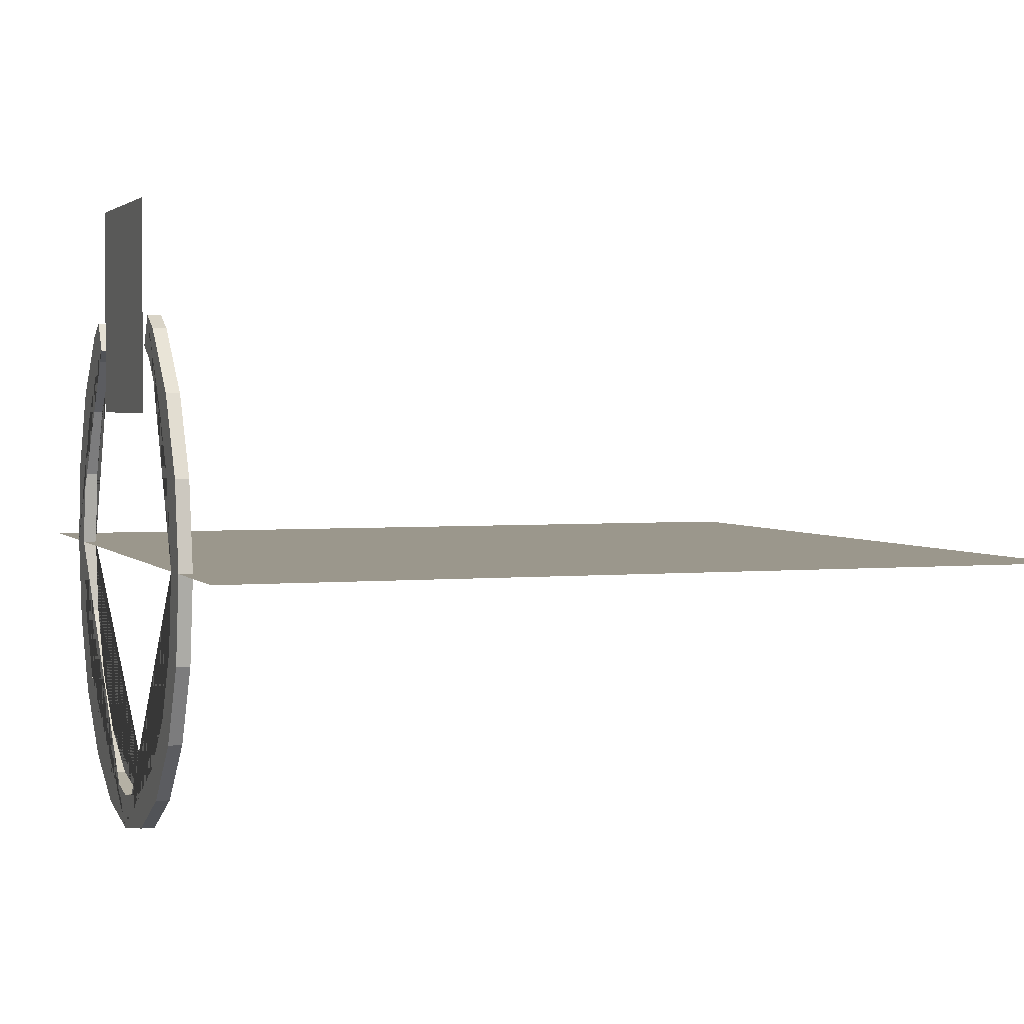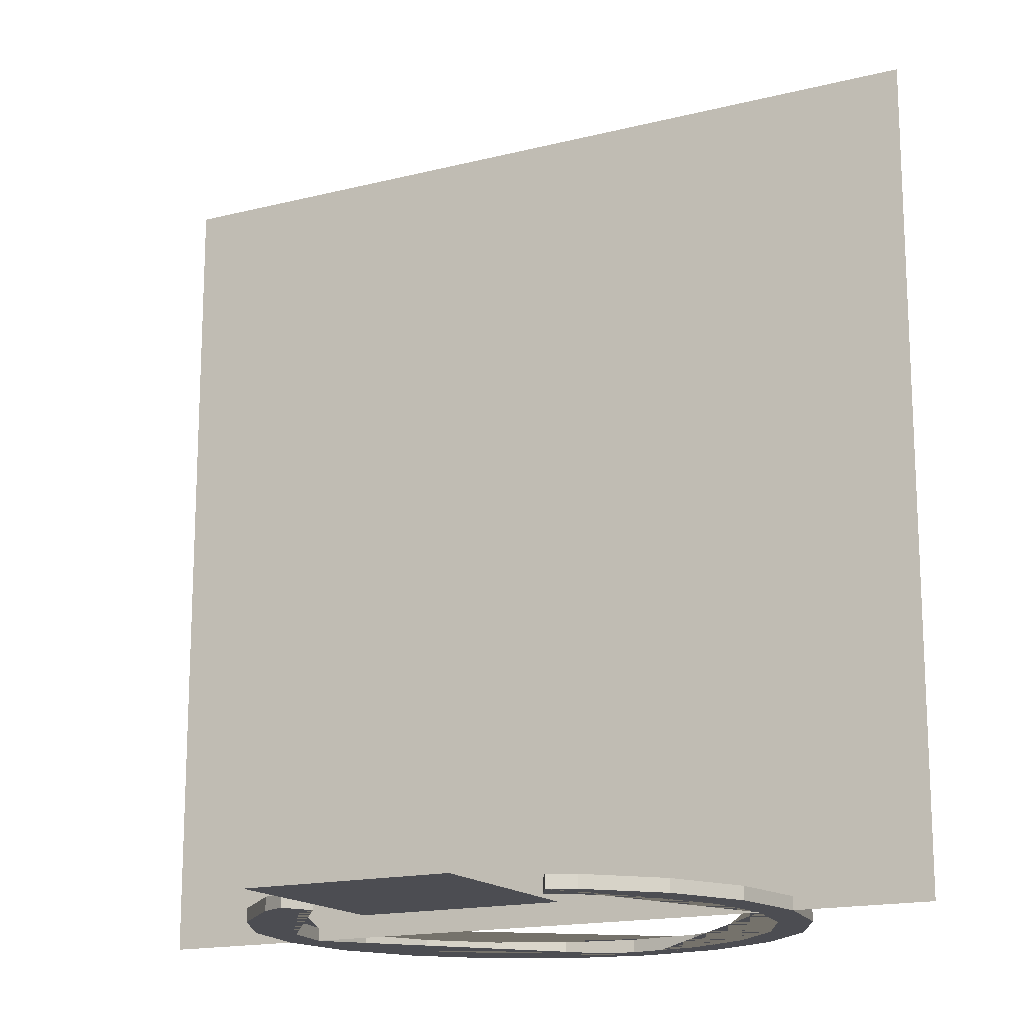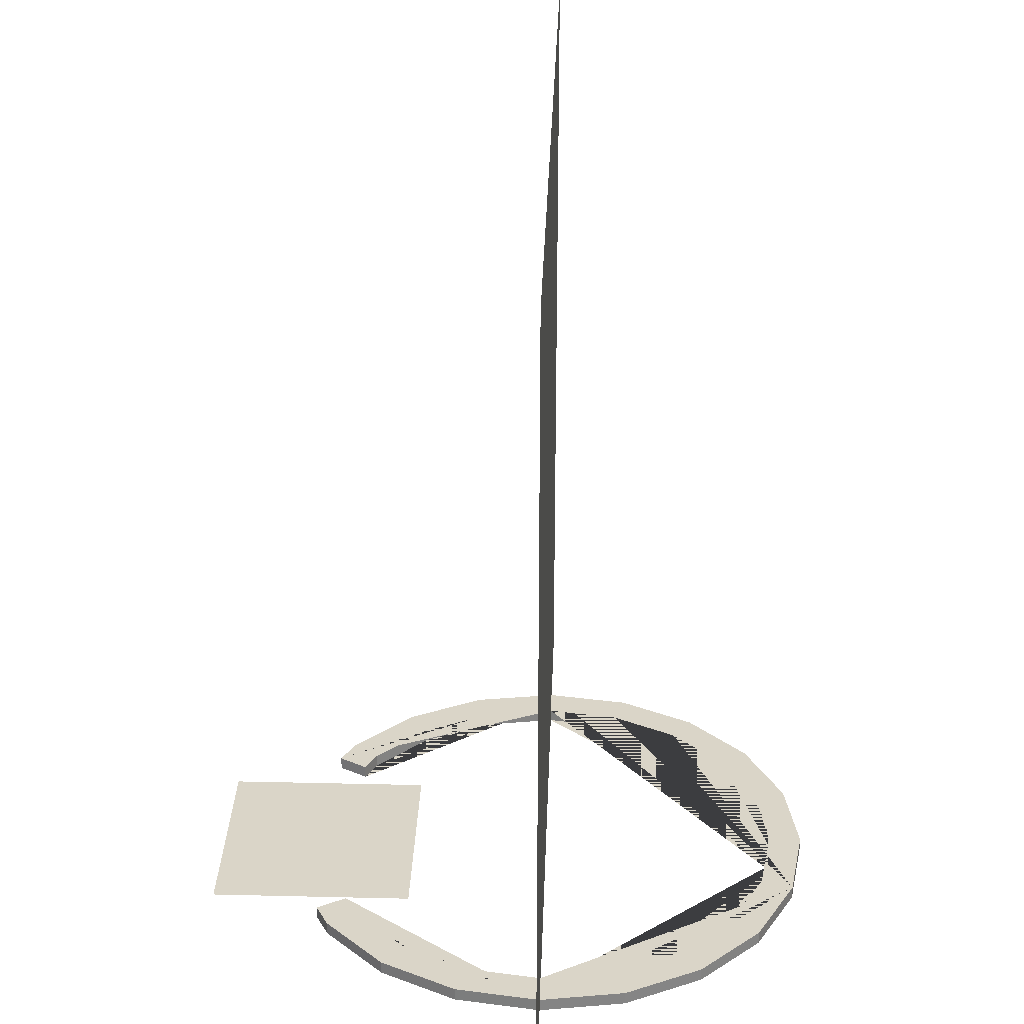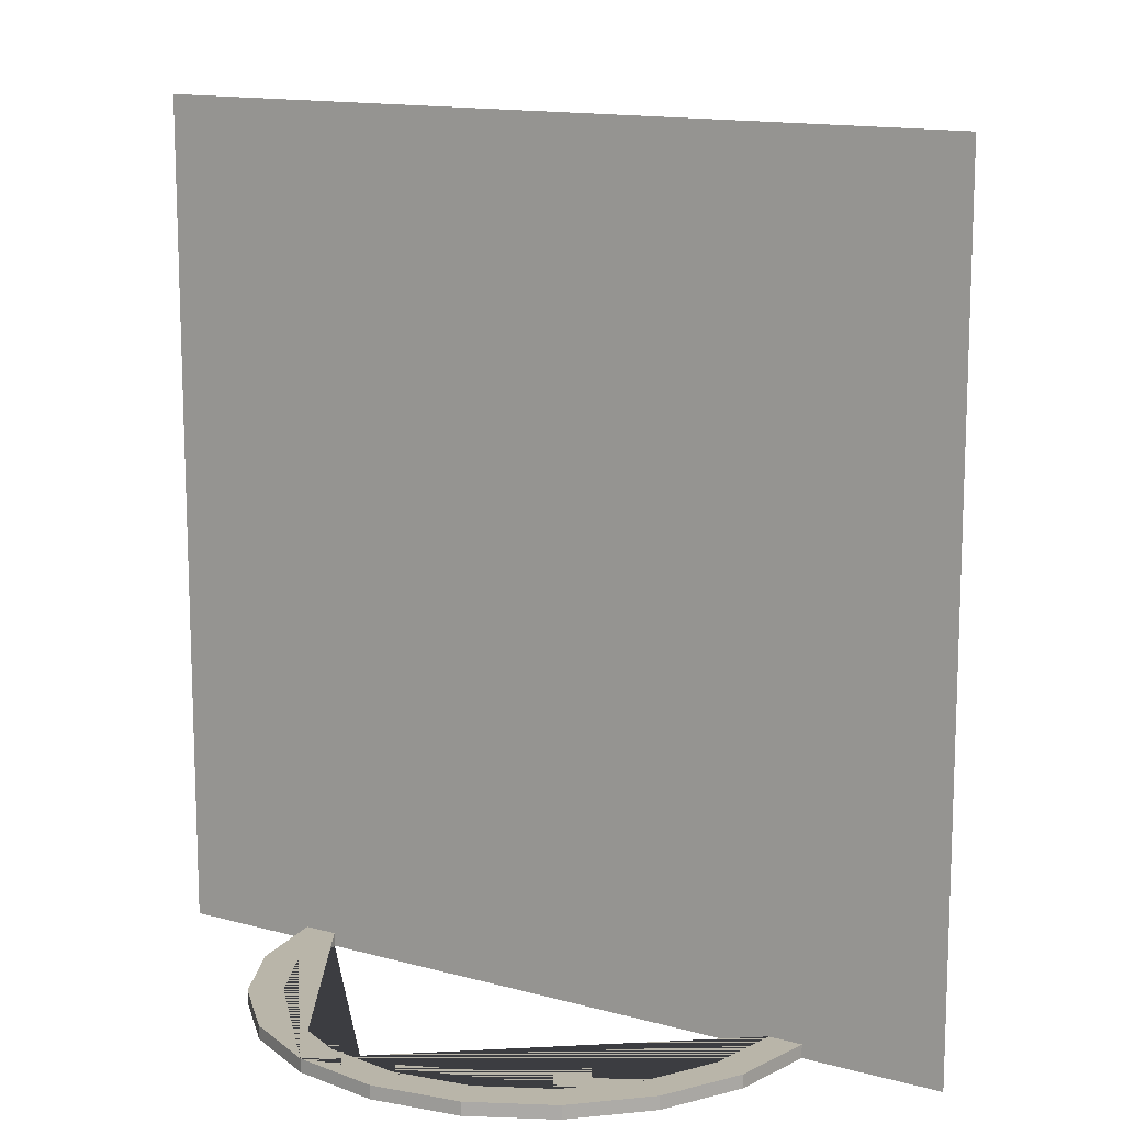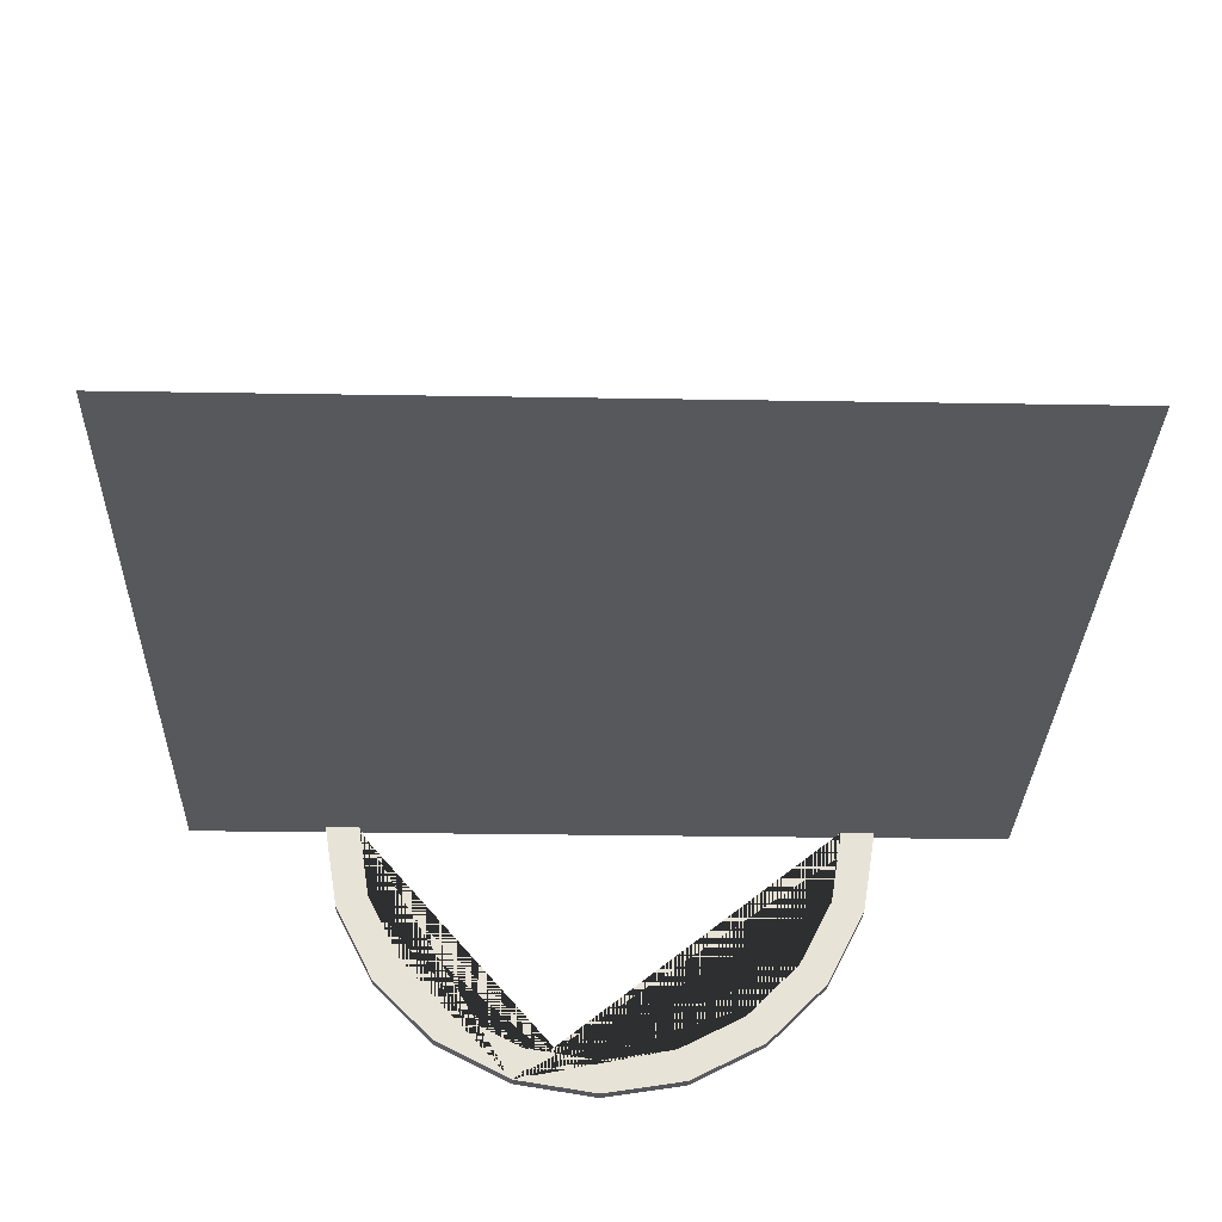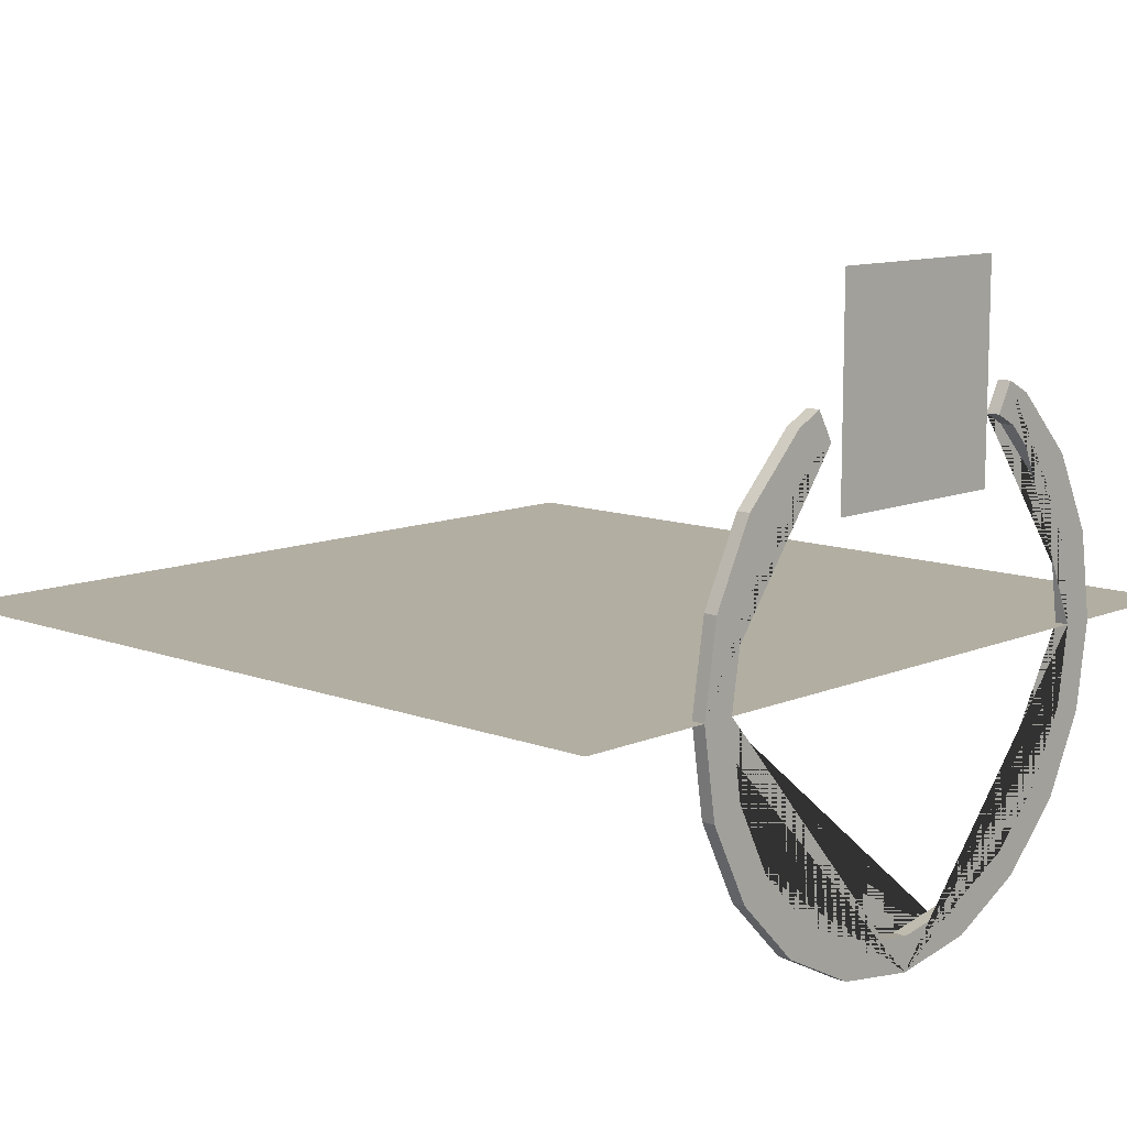
<metadata>
{"format":"obj","ext":"obj","renderer":"f3d","projection":"perspective","resolution":1024,"background":"white","views":[{"elev":2.7,"azim":70.7,"up":"+Z"},{"elev":-16.3,"azim":27.6,"up":"+Y"},{"elev":29.1,"azim":92.0,"up":"+Y"},{"elev":13.4,"azim":-148.0,"up":"+Y"},{"elev":-27.9,"azim":178.5,"up":"+Z"},{"elev":10.7,"azim":-46.6,"up":"+Z"}]}
</metadata>
<code>
o base_Cylinder
v 0 0 -2
v 0 0.0952 -2
v 0.618 0 -1.902
v 0.618 0.0952 -1.902
v 1.176 0 -1.618
v 1.176 0.0952 -1.618
v 1.618 0 -1.176
v 1.618 0.0952 -1.176
v 1.902 0 -0.618
v 1.902 0.0952 -0.618
v 2 0 0
v 2 0.0952 0
v 1.902 0 0.618
v 1.902 0.0952 0.618
v 1.618 0 1.176
v 1.618 0.0952 1.176
v 1.176 0 1.618
v 1.176 0.0952 1.618
v -1.176 0 1.618
v -1.176 0.0952 1.618
v -1.618 0 1.176
v -1.618 0.0952 1.176
v -1.902 0 0.618
v -1.902 0.0952 0.618
v -2 0 -2e-06
v -2 0.0952 -2e-06
v -1.902 0 -0.618
v -1.902 0.0952 -0.618
v -1.618 0 -1.176
v -1.618 0.0952 -1.176
v -1.176 0 -1.618
v -1.176 0.0952 -1.618
v -0.618 0 -1.902
v -0.618 0.0952 -1.902
v 1.033 0.0952 1.421
v 1.033 -0 1.421
v -1.671 0.0952 0.5429
v -1.671 0 0.5429
v 1.421 0.0952 1.033
v 1.421 0 1.033
v -1.033 0.0952 -1.421
v -1.033 0 -1.421
v -0.5429 0.0952 -1.671
v -0.5429 0 -1.671
v -1.421 0.0952 -1.033
v -1.421 0 -1.033
v -1.671 0.0952 -0.5429
v -1.671 0 -0.5429
v 0 0.0952 -1.757
v 0 0 -1.757
v 1.671 0.0952 -0.5429
v 1.671 -0 -0.5429
v 1.421 0.0952 -1.033
v 1.421 0 -1.033
v 0.5429 0.0952 -1.671
v 0.5429 0 -1.671
v 1.757 0.0952 0
v 1.757 -0 0
v -1.033 0.0952 1.421
v -1.033 0 1.421
v 1.033 0.0952 -1.421
v 1.033 0 -1.421
v -1.421 0.0952 1.033
v -1.421 0 1.033
v 1.671 0.0952 0.5429
v 1.671 -0 0.5429
v -1.757 0.0952 -2e-06
v -1.757 0 -2e-06
v -0.989 0.0476 1.713
v 0.989 0.0476 1.713
v -0.8688 0.0476 1.505
v 0.8688 0.0476 1.505
v 0.8688 0.0952 1.505
v 0.989 0.0952 1.713
v -0.8688 0.0952 1.505
v -0.989 0.0952 1.713
v 0.8688 -0 1.505
v 0.989 0 1.713
v -0.8688 0 1.505
v -0.989 0 1.713
f 1 2 4 3
f 3 4 6 5
f 5 6 8 7
f 7 8 10 9
f 9 10 12 11
f 11 12 14 13
f 13 14 16 15
f 15 16 18 17
f 17 18 74 70 78
f 19 20 22 21
f 21 22 24 23
f 23 24 26 25
f 25 26 28 27
f 27 28 30 29
f 29 30 32 31
f 4 2 34 32 30 28 26 67 47 45 41 43 49 55 61 53 51 57 12 10 8 6
f 31 32 34 33
f 33 34 2 1
f 1 3 5 7 9 11 58 52 54 62 56 50 44 42 46 48 68 25 27 29 31 33
f 40 39 65 66
f 66 65 57 58
f 54 53 61 62
f 36 35 39 40
f 52 51 53 54
f 50 49 43 44
f 42 41 45 46
f 12 57 65 39 35 73 74 18 16 14
f 48 47 67 68
f 68 67 37 38
f 60 59 75 71 79
f 44 43 41 42
f 25 68 38 64 60 79 80 19 21 23
f 56 55 49 50
f 46 45 47 48
f 64 63 59 60
f 38 37 63 64
f 62 61 55 56
f 58 57 51 52
f 76 75 59 63 37 67 26 24 22 20
f 69 71 75 76
f 70 72 77 78
f 72 70 74 73
f 78 77 36 40 66 58 11 13 15 17
f 80 69 76 20 19
f 77 72 73 35 36
f 75 76 69 71
f 69 80 79 71
o icon_Plane.005
v -0.75 0.0114 2.537
v 0.75 0.0114 2.537
v -0.75 0.0114 1.037
v 0.75 0.0114 1.037
f 81 82 84 83
o c_face_Plane.003
v -3 0 -0
v 3 0 -0
v -3 6 0
v 3 6 0
f 85 86 88 87
o c_back_Plane.006
v 3 0 -1e-06
v -3 0 1e-06
v 3 6 -1e-06
v -3 6 1e-06
f 89 90 92 91

</code>
